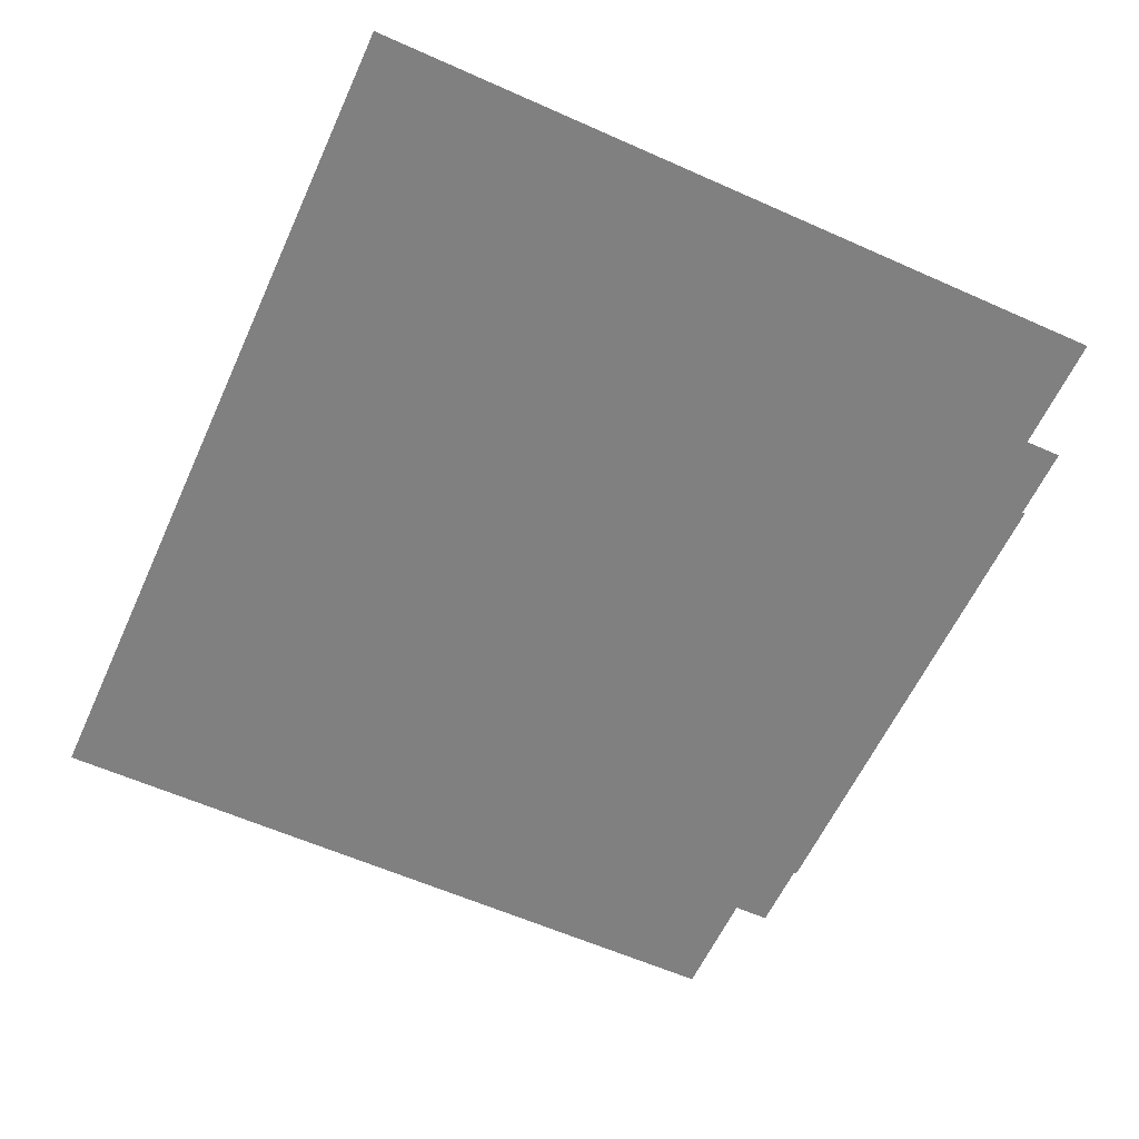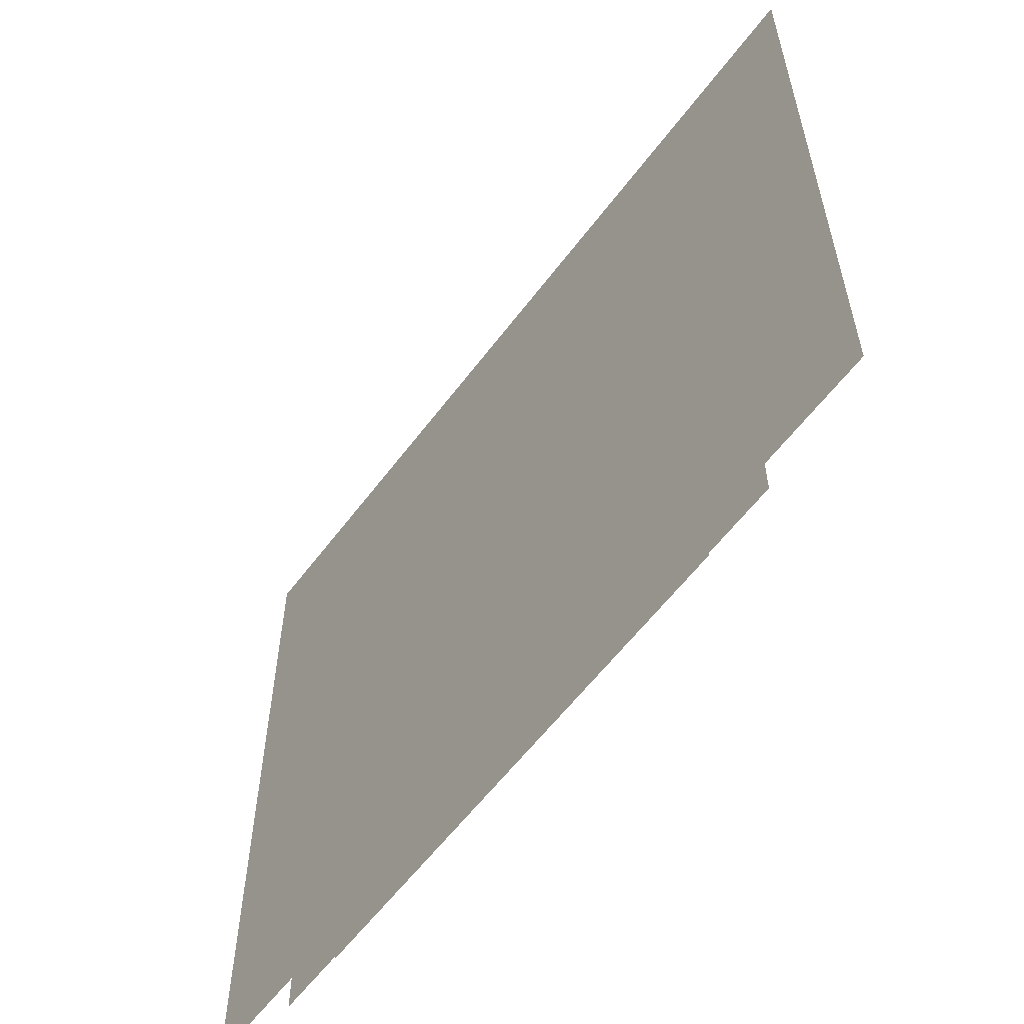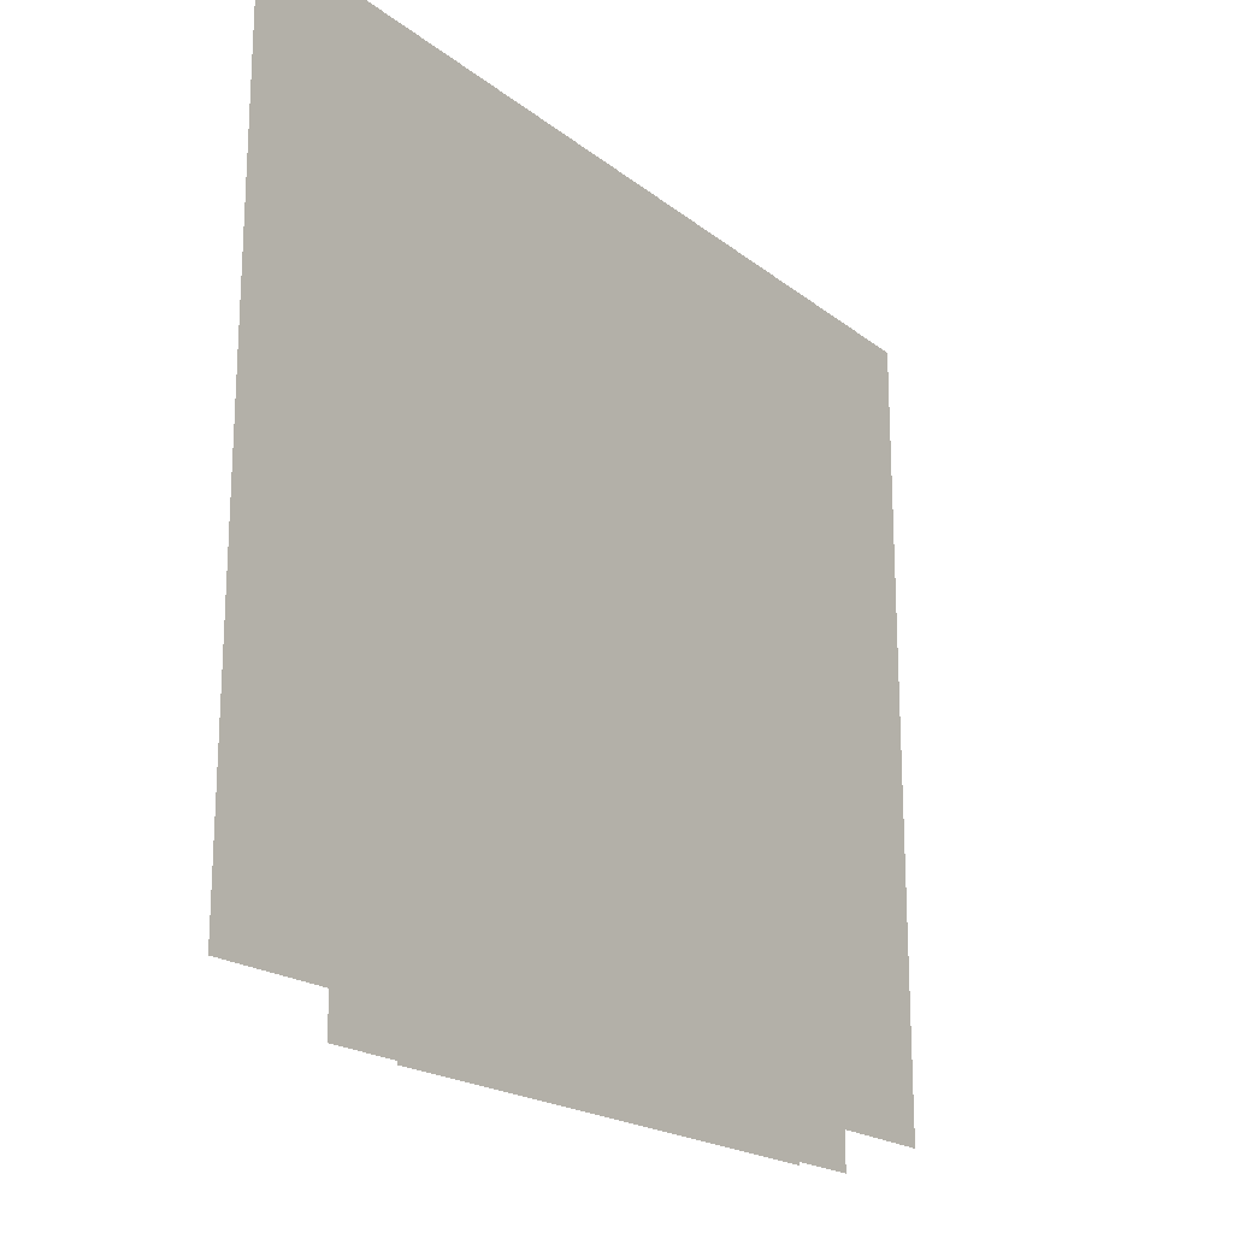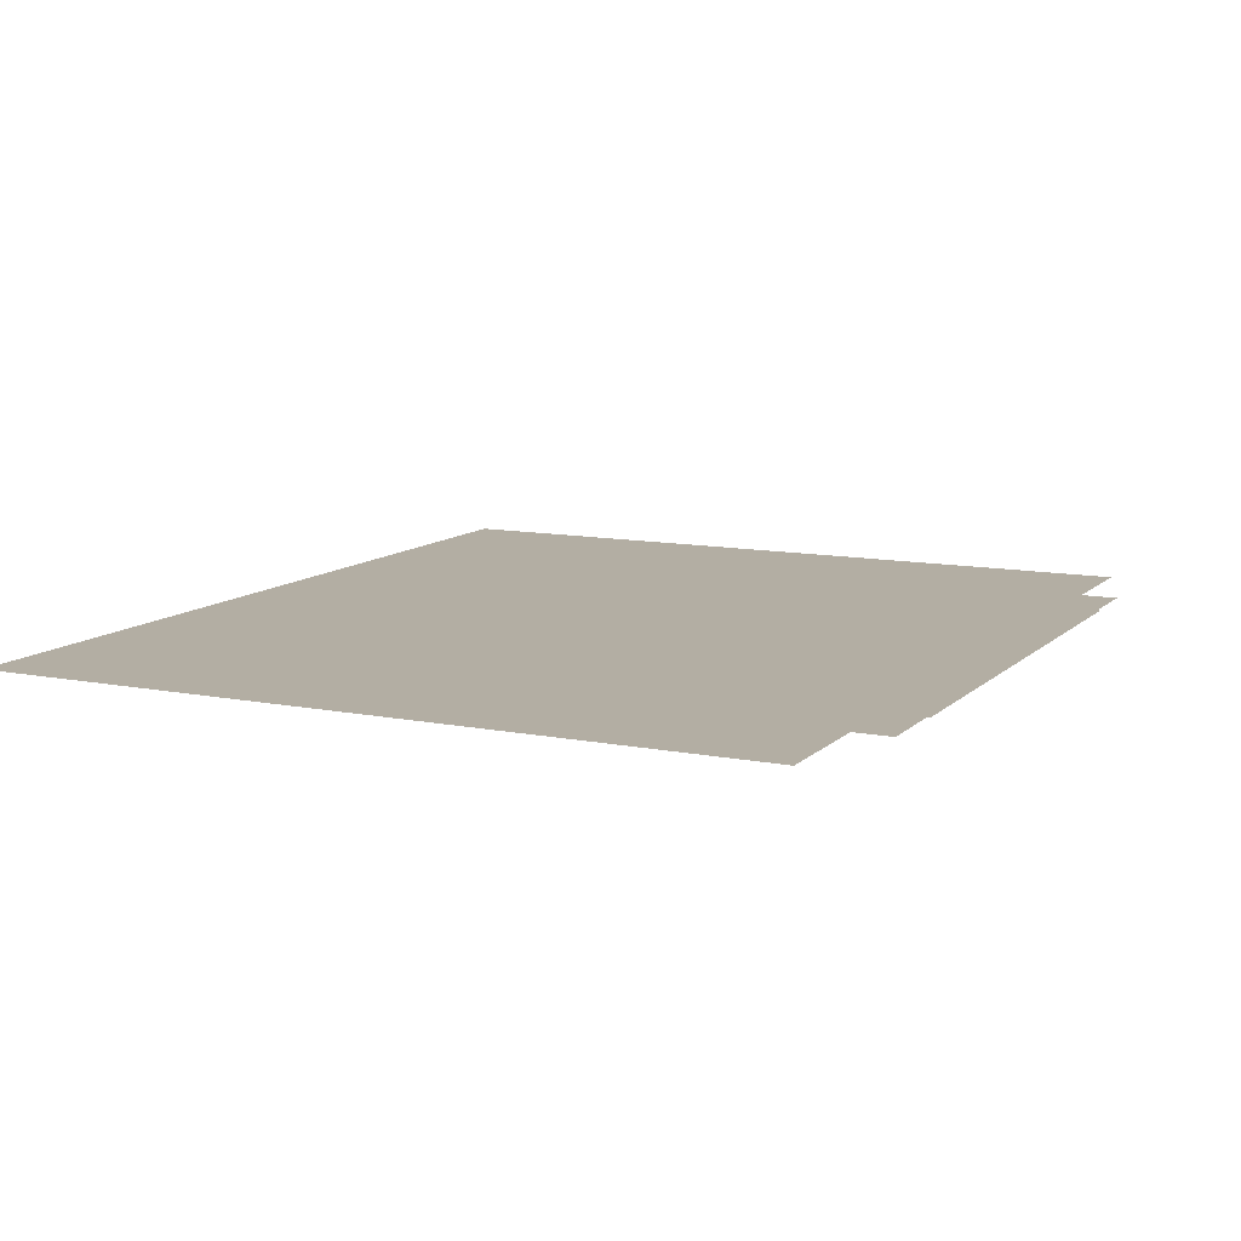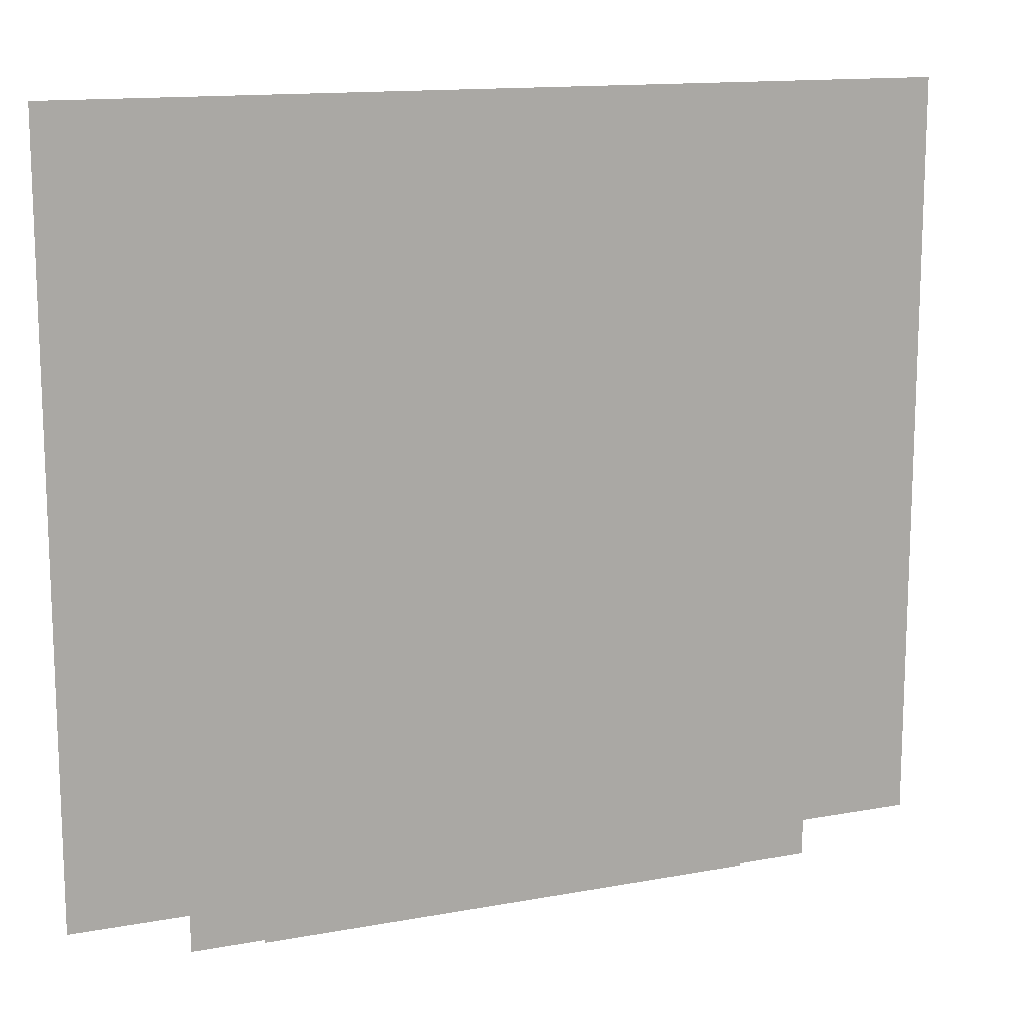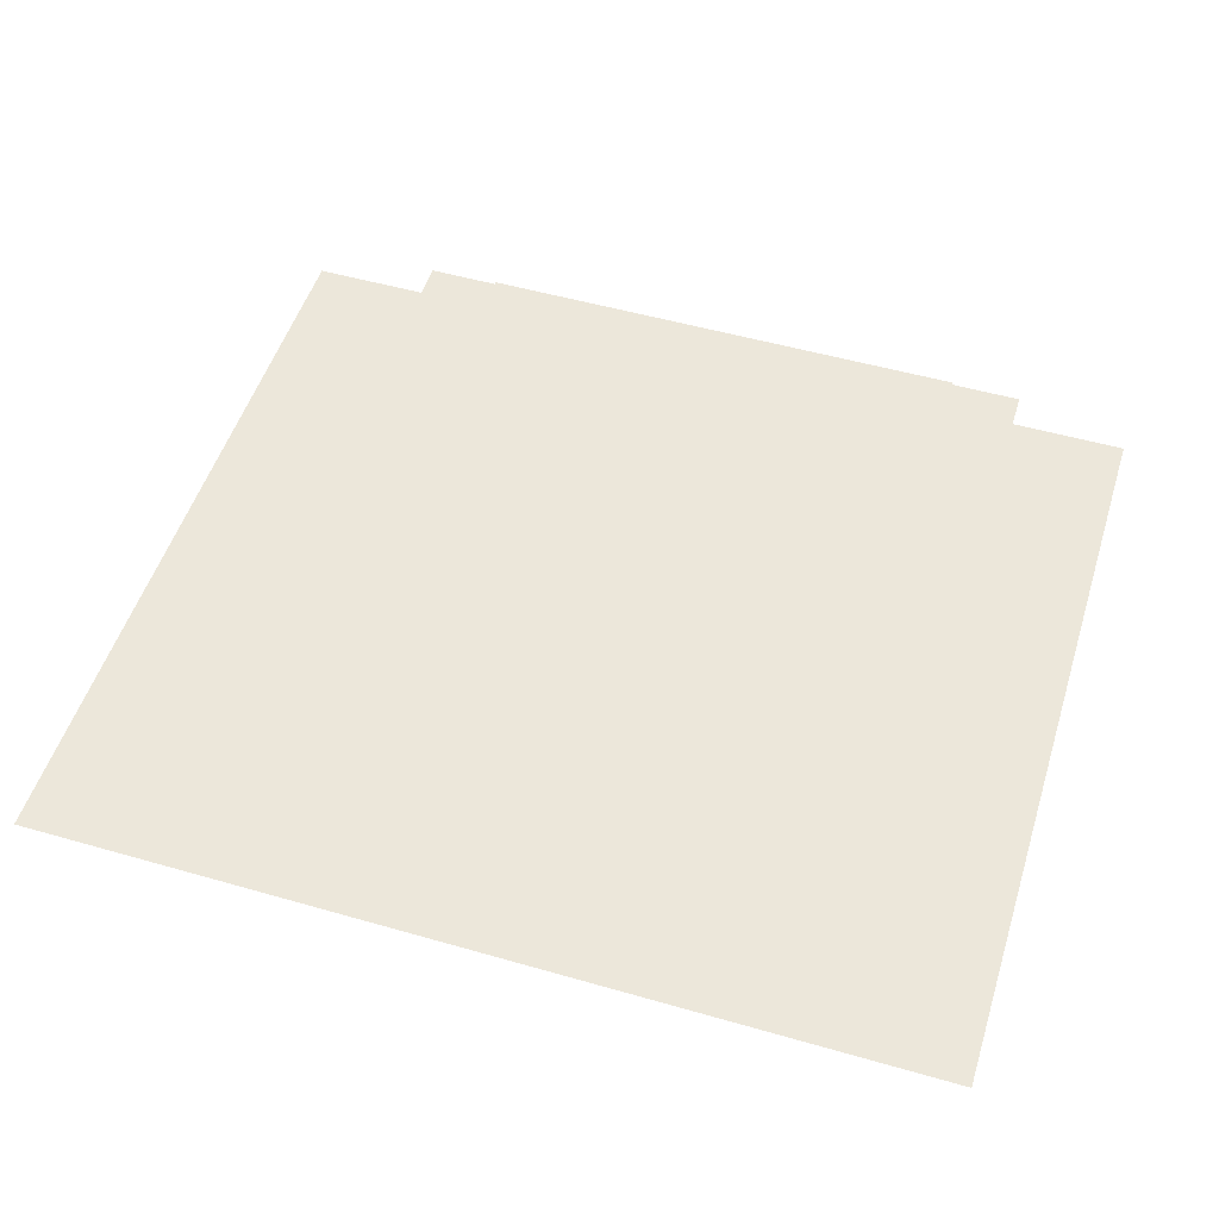
<metadata>
{"format":"obj","ext":"obj","renderer":"f3d","projection":"perspective","resolution":1024,"background":"white","views":[{"elev":-60.1,"azim":65.5,"up":"+Y"},{"elev":-58.6,"azim":-126.5,"up":"+Z"},{"elev":-20.0,"azim":125.7,"up":"+Z"},{"elev":11.0,"azim":116.2,"up":"+Y"},{"elev":13.6,"azim":-22.5,"up":"+Z"},{"elev":51.7,"azim":17.3,"up":"+Y"}]}
</metadata>
<code>
v -2.071 0 1.951
v -2.071 0 -1.591
v 2.071 0 -1.591
v 2.071 0 1.951
v -2.071 0 1.591
v 2.071 0 1.591
v -1.972 0 1.172
v -1.972 0 -1.172
v 1.972 0 -1.172
v 1.972 0 1.172
v -1.188 0 1.218
v -1.188 0 -1.245
v 1.188 0 -1.245
v 1.188 0 1.218
v -1.528 0 1.762
v -1.528 0 -1.762
v 1.528 0 -1.762
v 1.528 0 1.762
v -1.202 0 1.614
v -1.202 0 -1.614
v 1.202 0 -1.614
v 1.202 0 1.614
v -1.19 0 1.776
v -1.19 0 -1.776
v 1.19 0 -1.776
v 1.19 0 1.776
g window_md_curvedDL_ur window_md_curvedDL newwindows
f 1 2 3 4
g window_md_curvedDL_ul window_md_curvedDL newwindows
f 1 2 3 4
g window_md_curved2DL_ur window_md_curved2DL newwindows
f 5 2 3 6
g window_md_curved2DL_ul window_md_curved2DL newwindows
f 5 2 3 6
g window_sm_shutteredDL_ur window_sm_shutteredDL newwindows
f 7 8 9 10
g window_sm_shutteredDL_ul window_sm_shutteredDL newwindows
f 7 8 9 10
g window_sm_squareDL_ur window_sm_squareDL newwindows
f 11 12 13 14
g window_sm_squareDL_ul window_sm_squareDL newwindows
f 11 12 13 14
g window_sm_curved2DL_ur window_sm_curved2DL newwindows
f 15 16 17 18
g window_sm_curved2DL_ul window_sm_curved2DL newwindows
f 15 16 17 18
g window_sm_curvedDL_ur window_sm_curvedDL newwindows
f 15 16 17 18
g window_sm_curvedDL_ul window_sm_curvedDL newwindows
f 15 16 17 18
g window_sm_round2DL_ur window_sm_round2_DL newwindows
f 19 20 21 22
g window_sm_round2DL_ul window_sm_round2_DL newwindows
f 19 20 21 22
g window_sm_roundDL_ur window_sm_roundDL newwindows
f 23 24 25 26
g window_sm_roundDL_ul window_sm_roundDL newwindows
f 23 24 25 26

</code>
